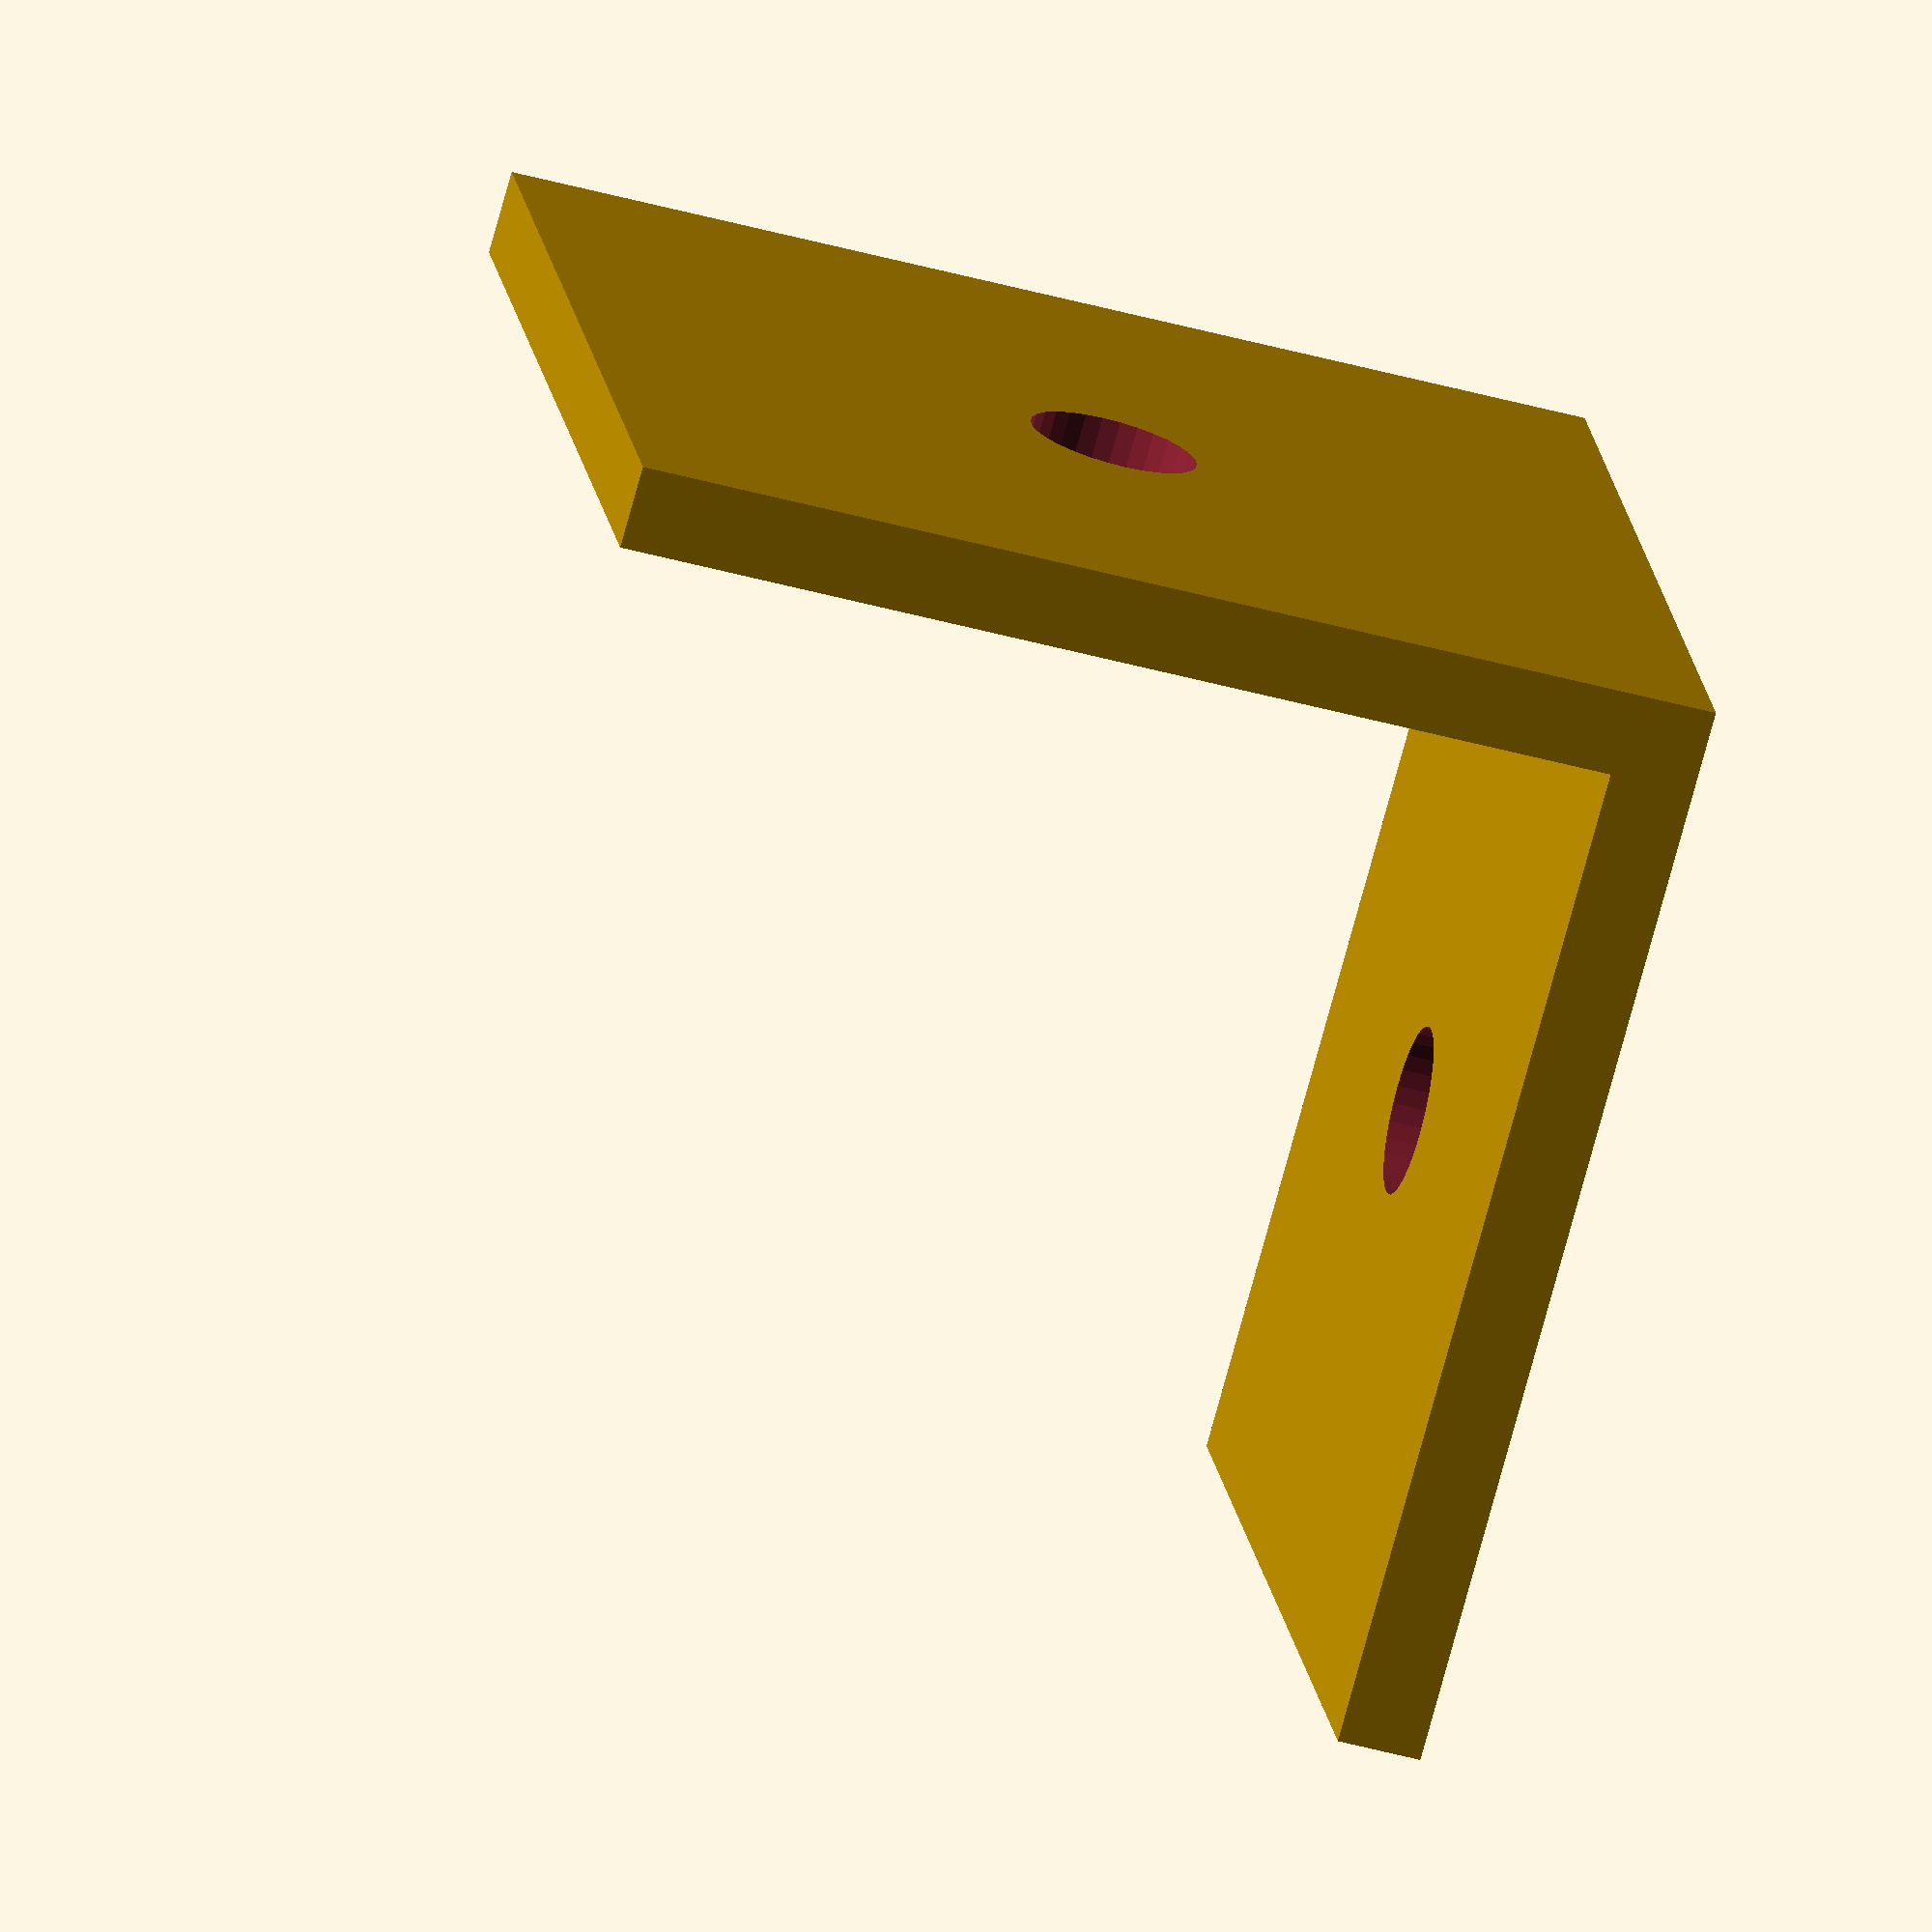
<openscad>
module plate(length, width, thickness) {
    difference() {
        cube([length, width, thickness]);
        translate([length/2, width/2, 0]) {
            cylinder(r = 0.5, h = 1, $fn = 30);
        }
    }
}

module bracket(length, width, thickness) {
    plate (length, width, thickness);
    rotate(a = 90, v=[1, 0, 0]) plate (length, width+thickness, thickness);
}

bracket(6, 6, 0.5);
</openscad>
<views>
elev=228.6 azim=64.3 roll=107.0 proj=o view=wireframe
</views>
